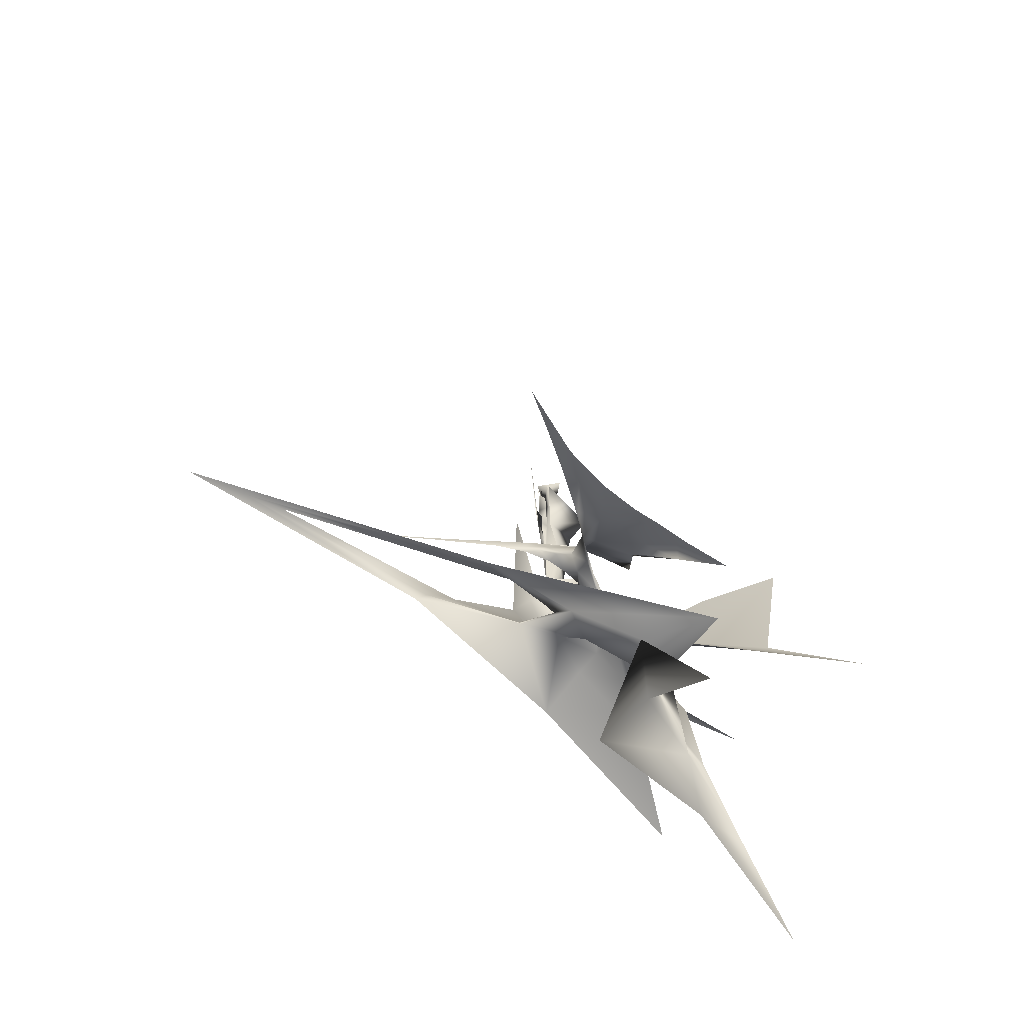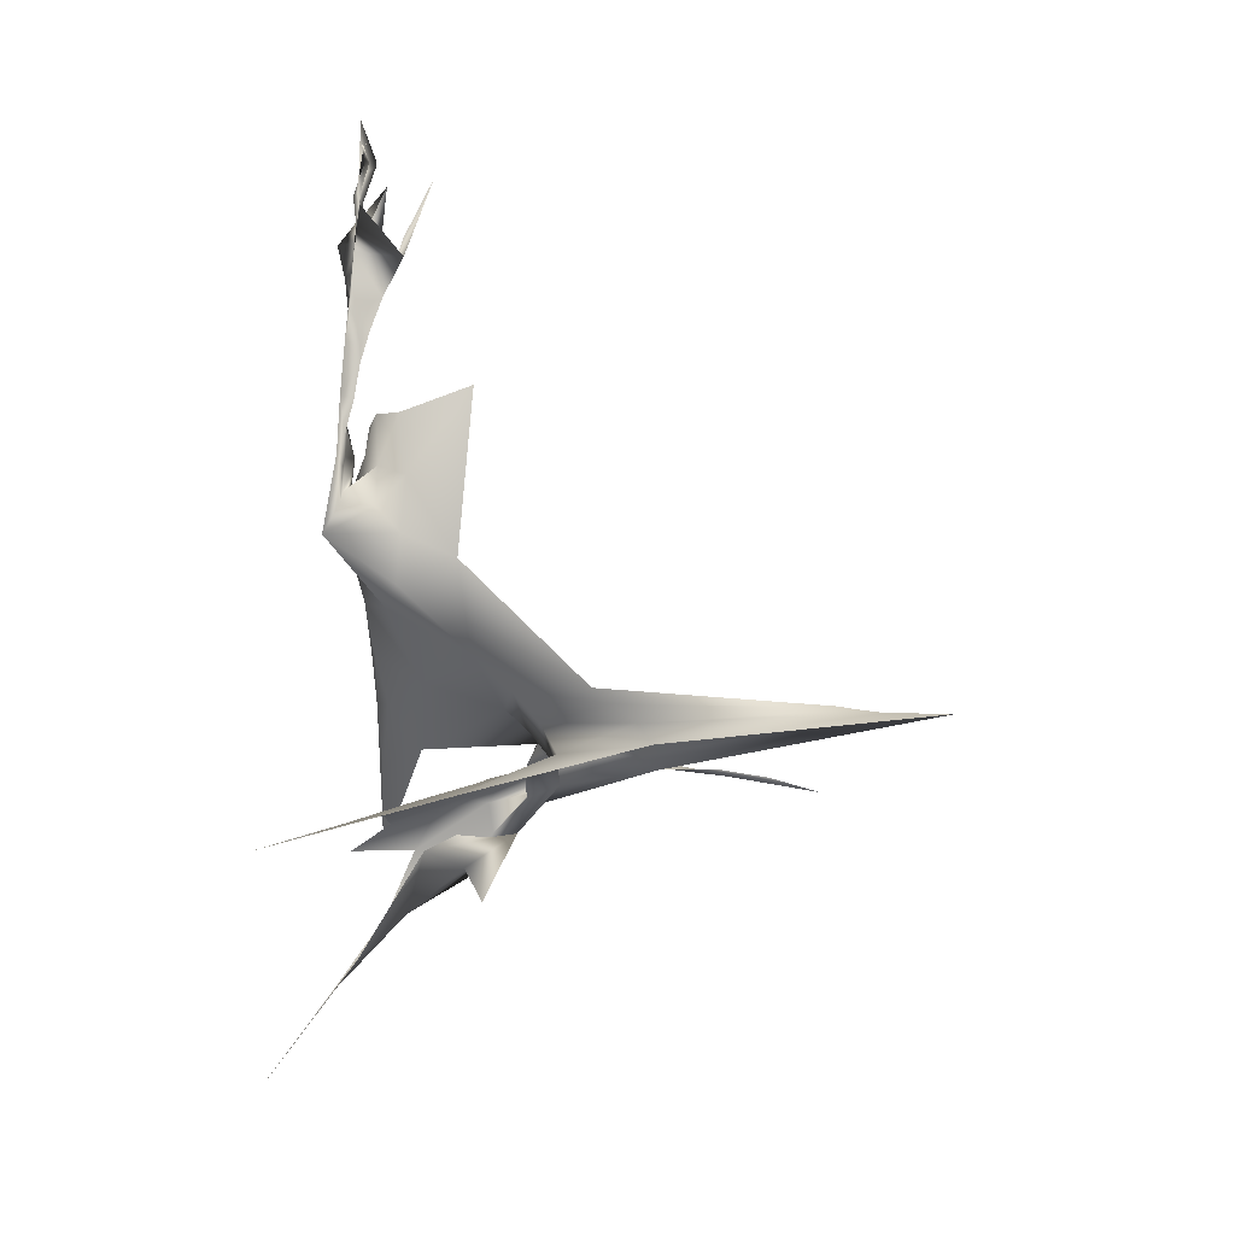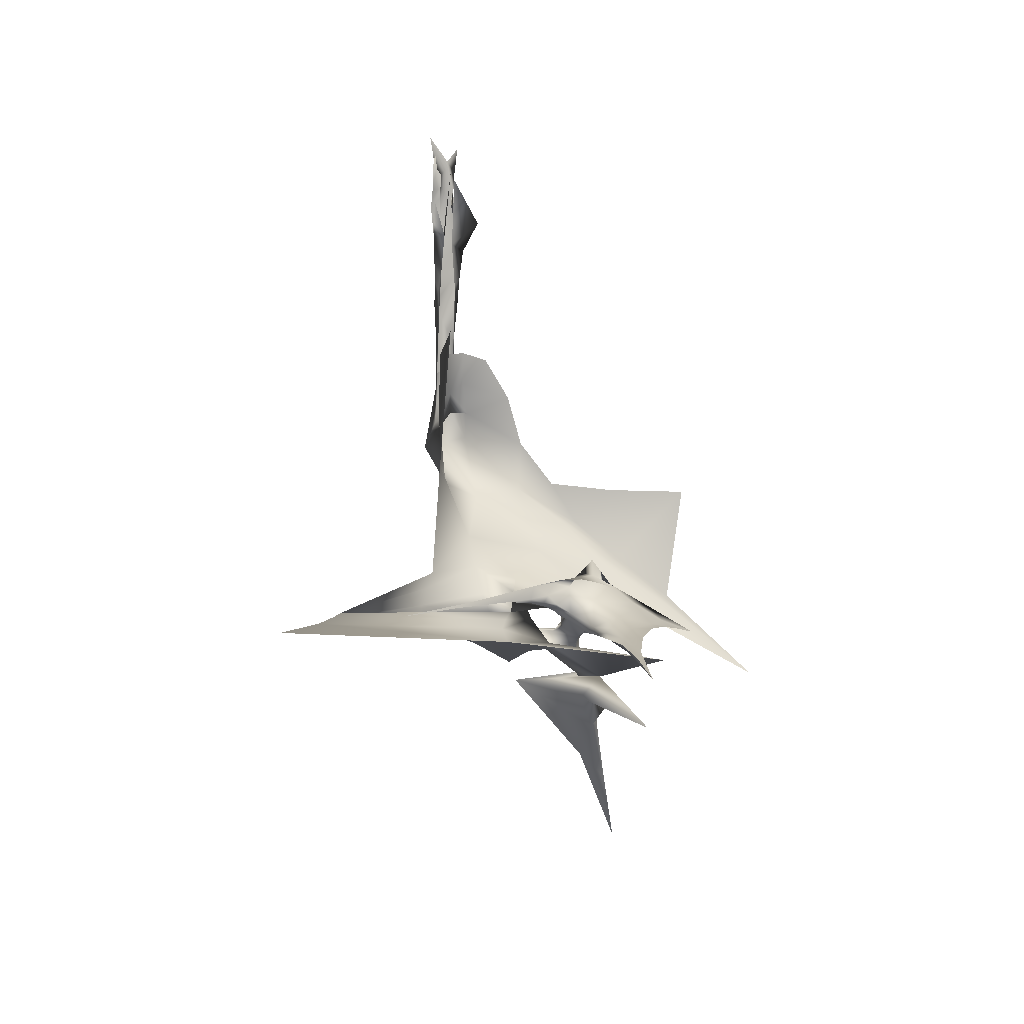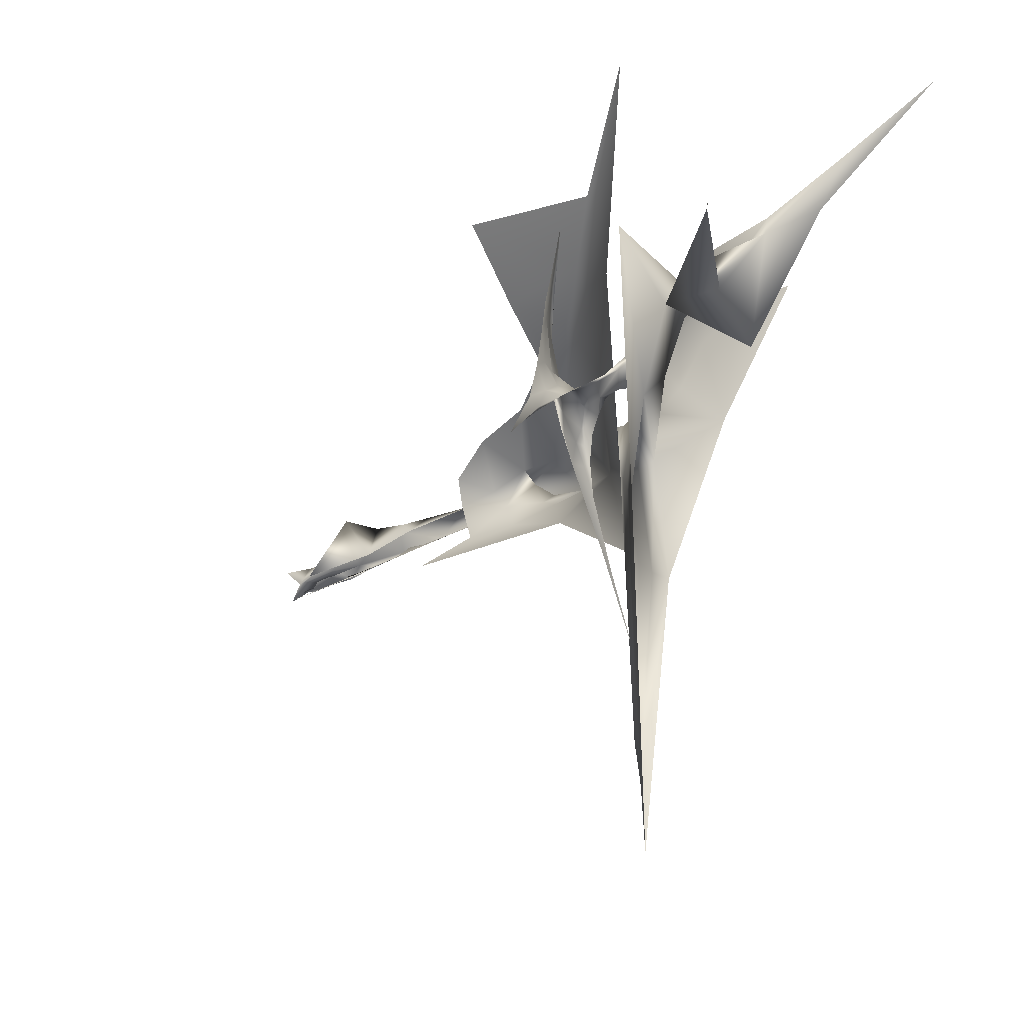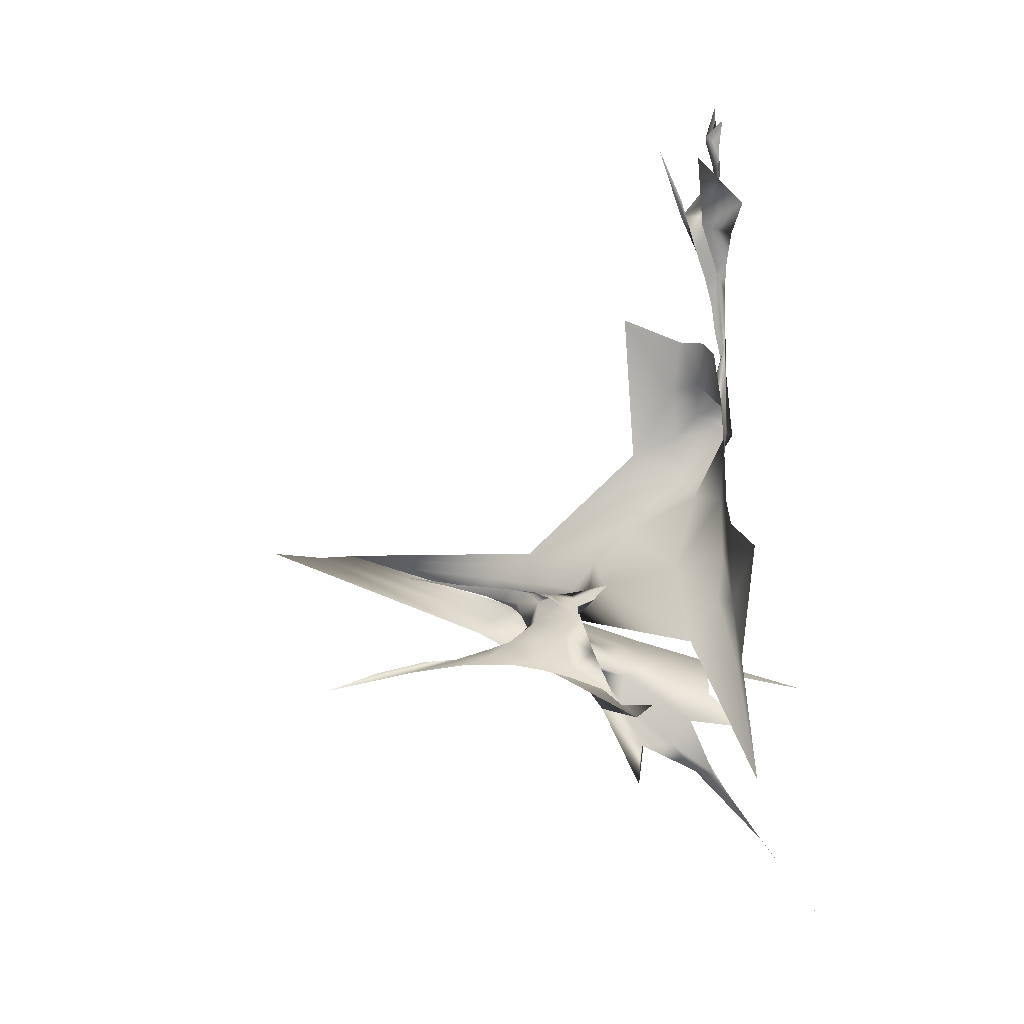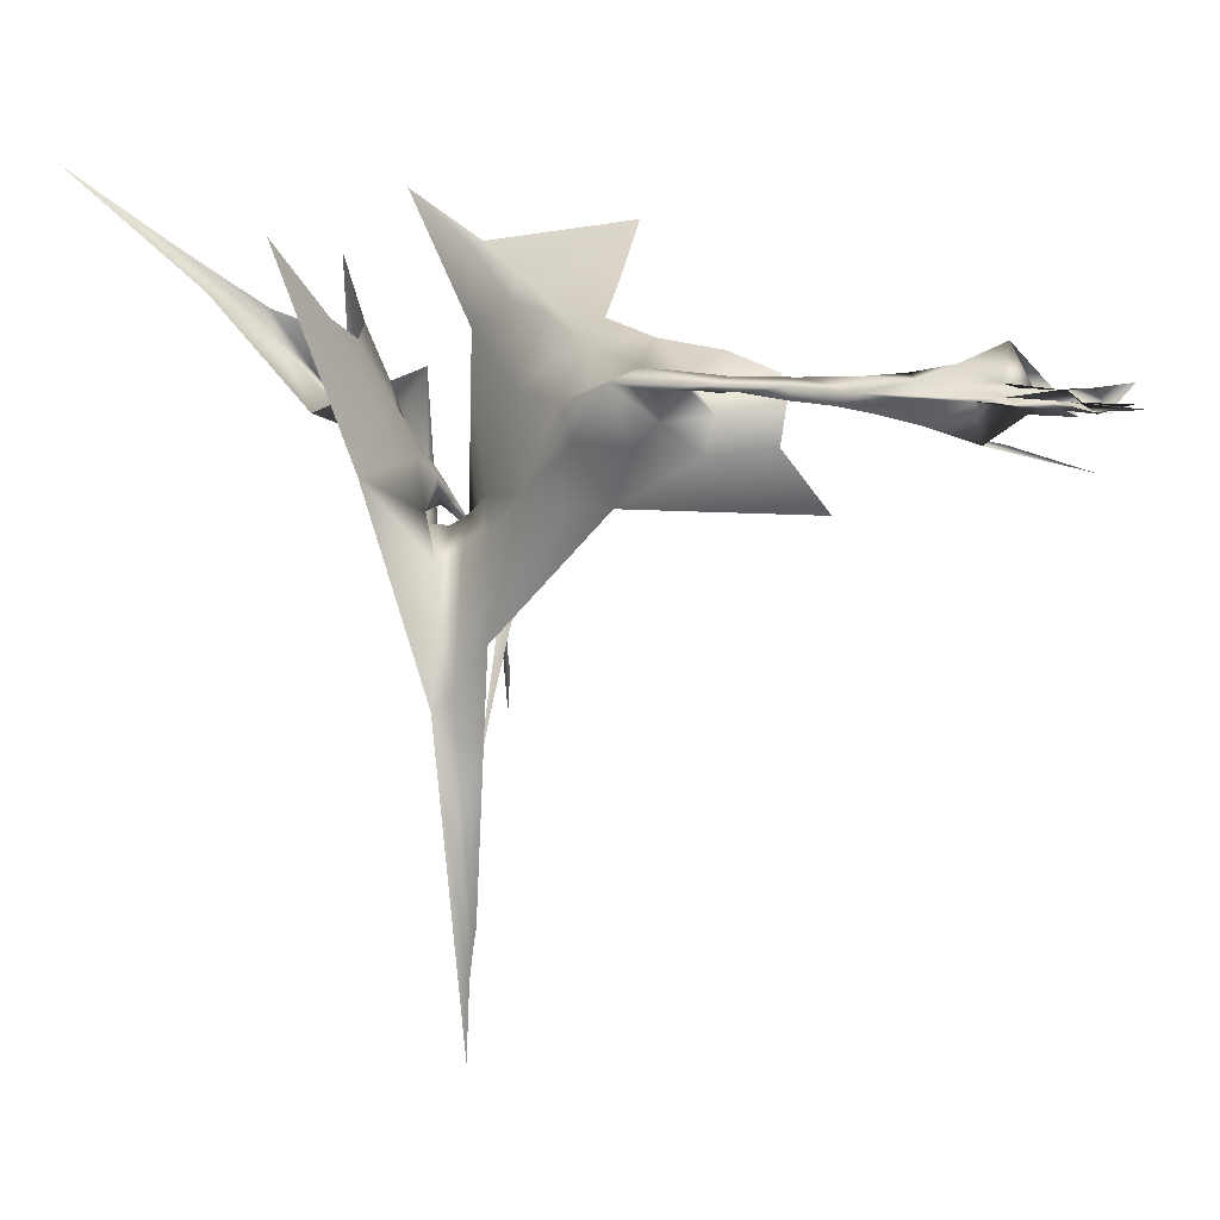
<metadata>
{"format":"obj","ext":"obj","renderer":"f3d","projection":"perspective","resolution":1024,"background":"white","views":[{"elev":-56.1,"azim":61.9,"up":"+Z"},{"elev":-5.3,"azim":-61.1,"up":"+Z"},{"elev":3.9,"azim":31.2,"up":"+Z"},{"elev":-32.5,"azim":124.8,"up":"+Y"},{"elev":13.0,"azim":117.3,"up":"+Z"},{"elev":2.6,"azim":-74.1,"up":"+Y"}]}
</metadata>
<code>
o 0
v 97 -1245 254
v 251.4 -533.2 164.9
v 237.9 -308.2 136.7
v 109 -375.2 195.9
v 48.35 -628.8 207.3
v 20.33 -114 0.00116
v 208.4 -91.29 -36.07
v 379.1 -30.53 -111.6
v 306.2 -162.9 37.03
v 422.2 -19.97 70.99
v 98.62 102.5 -228.3
v 175 30.52 -133.3
v -41.91 -223.2 108.5
v 136.9 -284.9 167.3
v 84.37 -200.7 138.7
v 198 -251 109.3
v 230.5 -149.8 37.99
v 261.4 -219.3 120
v 229.3 -273.1 163.1
v 166.4 75.94 -135.6
v 193.6 23.54 1.346
v 229.3 -138.4 102
v 193.1 -27.13 -67.19
v -175 175 0
v 45.12 -75.83 102.4
v -31.75 45.85 56.7
v 146.5 -188.6 148.9
v 129.7 -97.97 114.3
v 135.9 46.37 56.48
v 168.1 -52.98 90.42
v 175 175 0
v 207.3 -221.9 164.3
v 279.9 -69.8 -49.84
v 305.7 -277.2 154.5
v 269.7 -296.5 178.6
v 277.6 -221.2 142.2
v 336.4 -301.9 169
v 245.5 -262.2 185.3
v 274.4 -308.9 205.8
v 295.3 -288 183.1
v 257.2 -236.7 165.3
v 312.8 -335.1 286.6
v 299.8 -255.4 315.5
v 308.7 -298.9 306.7
v 290.5 -373.7 298.9
v 358.4 -201.5 283.8
v 424.8 -209.1 243.1
v 485.9 -162 195.2
v 512.4 -43.88 155.1
v 437 -126.6 220.5
v 453.7 -343.5 218.6
v 511.3 -362.8 197.4
v 504.7 -252.7 196.2
v 454.7 -272.3 226.7
v 203.3 -618 269.2
v 244.2 -513.3 261.2
v 270.3 -452.9 264.3
v 290.7 -403.4 270.2
v 268 -434.8 295
v 329.2 -356.3 222.9
v 403.6 -370 194.1
v 466.9 -393.8 197.6
v 371.9 -314.8 252.1
v 485.9 -437.9 174.5
v 586.3 -527.9 160.4
v 531.5 -449.4 181.3
v 459.3 -410.2 186.7
v 127.2 -827.1 247.5
v 188.8 -661.8 257.6
v 561.3 -512.9 175.7
v 646.1 -597.4 158.6
v 729.4 -680.3 127.2
v 277.9 -387.3 238.1
v 303.6 -383 239.1
v 286.7 -416.7 253
v 266.7 -443.9 252.7
v 305.5 -388.1 247.4
v 284 -165.6 340.5
v 378.5 -193.7 268.7
v 322.7 -229.2 307.7
v 305.9 -327.9 201.1
v 354.1 -328.3 178.6
v 404 -364.9 174.5
v 278.3 -348.6 223.5
v 613.4 -518.3 163.3
v 558.3 -402.8 183.5
v 529.7 -300.4 191
v 521.5 -222.9 187
v 513.8 -150.1 176.2
v 348.5 -246.1 290.8
v 325.3 -293.6 302.6
v 295.7 -354.1 304
v 77 332 -500
v 126 189.3 -302.2
v 210.9 -173.9 137.4
v 59.43 14.13 72.67
v 222.9 -511.2 192.8
v 186.1 -308.8 196.3
v 69.64 -358 257.9
v 42.81 -596.9 249.9
v 96.9 -1103 259.7
v 90.53 -1006 274.7
v 196.9 -428 225
v 105.3 -254.3 289.7
v -34.86 -258.3 394.9
v 15.06 -509.9 321.3
v 511.3 317.7 2.081
v 323.9 195 186.7
v 174.1 80.5 313.8
v 72.89 -73.98 348.3
v 241.3 38.65 217.8
v 315.7 199 215.1
v 200.4 128.4 318.8
v -114.1 -276.1 580
v -168.5 -166.5 527.1
v -171.9 -177.9 630.9
v -109.3 -101.9 487.9
v -38.94 -2.604 508.8
v -182 -48.39 646.9
v -294.7 -75.67 619.4
v 40.56 43.78 521.9
v -34.46 5.719 630.9
v -169.3 -54.82 712.9
v 101.6 74.98 414.4
v -73.48 -286.3 934.4
v -172 -191 746.2
v -177.7 -177.3 872.1
v -200.4 -137.9 681.9
v -178.1 -126.8 768.2
v -108.8 -57.18 858.7
v -163.9 -86.02 794.5
v -61.64 -17.61 756.3
v -253.1 -88.64 686.6
v 83.76 53.5 406.7
v -208.5 -64.51 794.8
v -255 -80.14 783.8
v -208.2 -92.52 778.6
v -204.8 -68.21 855.8
v -245.8 -89.13 757.3
v -243.6 -91.66 823.2
v -225.3 -83.5 837.1
v -231.2 -84.56 781.1
v -241.6 -108.3 1191
v -243.1 -120.6 1272
v -236.8 -121.4 1320
v -240.5 -111.7 1248
v -227.2 -101.6 1238
v -204.9 -105.1 1303
v -186.8 -122.2 1376
v -243.2 -122.7 1459
v -230.5 -110.4 1350
v -194.2 -79.59 1168
v -192.2 -78.53 1225
v -191.3 -89.18 1312
v -193.8 -86.38 1247
v -163.7 -175.5 1191
v -193.2 -145.1 1105
v -222.3 -107.7 1082
v -243.1 -103.8 1119
v -244.5 -107.1 1304
v -250.2 -94.06 1011
v -193.8 -66.01 1009
v -194.1 -74.04 1093
v -241.7 -99.38 1116
v -188.1 -87.69 1060
v -174.9 -121.9 1170
v -186.7 -48.09 1155
v -190.3 -60.98 1079
v -115.7 -217.1 1360
v -162.9 -174.9 1232
v -181.1 -89.67 1154
v -172.8 -90.38 1254
v -160.5 -131.4 1341
v -223.4 -113 968.4
v -223.1 -113.2 1003
v -228 -109.5 1047
v -210.4 -126.9 1035
v -243.1 -101.6 1074
v -202.4 -88.7 1325
v -230.7 -113.6 1433
v -219.7 -127.9 1376
v -250.6 -84.17 903.4
v -206.1 -67.26 906
v -197 -77.18 954.1
v -231.2 -104.7 897.2
v -161.9 -11.68 1232
v -195.8 -95.08 1279
v -188.7 -87.36 1364
v -184.3 -78.94 1430
v -188.9 -122.5 1392
v -232.7 -124.8 1382
v -229.5 -128.5 1427
v -233.3 -125.1 1370
v 342.1 233.4 499.3
v 186.5 113.9 505.3
v -216.2 -68.57 714.4
v -151.5 -103.7 877.6
v 207.9 -472.4 211.4
v 142 -287.1 247
v 22.94 -318.6 323
v 29.55 -551.2 289.3
v 93.62 -1042 268.1
f 10 6 9
f 8 9 7
f 6 7 9
f 7 6 12
f 11 12 6
f 15 13 14
f 4 14 13
f 5 4 13
f 19 16 18
f 17 18 16
f 23 20 21
f 17 23 21
f 18 17 22
f 21 22 17
f 26 24 13
f 25 26 13
f 15 25 13
f 28 25 15
f 27 28 15
f 31 29 21
f 22 21 30
f 29 30 21
f 27 15 14
f 32 27 14
f 19 32 14
f 14 4 16
f 19 14 16
f 17 16 9
f 33 17 9
f 8 33 9
f 16 4 3
f 9 16 3
f 9 3 10
f 2 10 3
f 35 19 34
f 18 34 19
f 18 22 36
f 34 18 36
f 37 34 36
f 41 38 40
f 39 40 38
f 38 32 19
f 39 38 35
f 19 35 38
f 44 45 42
f 43 44 42
f 50 46 47
f 49 50 48
f 47 48 50
f 54 51 53
f 52 53 51
f 59 55 56
f 45 59 58
f 42 45 58
f 57 58 59
f 56 57 59
f 63 60 61
f 51 63 61
f 62 51 61
f 66 67 64
f 65 66 64
f 55 68 69
f 56 55 69
f 65 64 70
f 72 65 71
f 70 71 65
f 75 76 73
f 74 75 73
f 42 58 77
f 63 42 60
f 77 60 42
f 47 46 63
f 54 47 63
f 51 54 63
f 46 78 43
f 63 46 43
f 42 63 43
f 80 78 46
f 79 80 46
f 50 79 46
f 60 81 82
f 61 60 82
f 61 82 83
f 67 61 83
f 64 67 83
f 74 73 84
f 60 74 84
f 81 60 84
f 81 35 34
f 82 81 34
f 82 34 37
f 83 82 37
f 39 35 81
f 84 39 81
f 85 66 65
f 72 85 65
f 86 52 66
f 85 86 66
f 52 51 62
f 66 52 62
f 62 61 67
f 66 62 67
f 77 75 74
f 60 77 74
f 58 57 75
f 77 58 75
f 57 56 76
f 75 57 76
f 87 53 52
f 86 87 52
f 89 53 88
f 87 88 53
f 49 48 89
f 53 89 48
f 48 47 53
f 54 53 47
f 43 78 80
f 44 43 80
f 90 44 80
f 79 90 80
f 91 92 44
f 90 91 44
f 92 59 45
f 44 92 45
f 11 93 94
f 12 11 94
f 12 94 20
f 23 12 20
f 33 12 23
f 17 33 23
f 7 12 33
f 8 7 33
f 36 41 40
f 37 36 40
f 22 95 36
f 41 36 95
f 95 32 41
f 38 41 32
f 95 28 27
f 32 95 27
f 30 28 22
f 95 22 28
f 29 96 30
f 28 30 96
f 96 26 25
f 28 96 25
f 97 101 2
f 1 2 101
f 3 98 97
f 2 3 97
f 4 99 98
f 3 4 98
f 5 100 4
f 99 4 100
f 101 100 5
f 1 101 5
f 111 110 109
f 107 111 108
f 109 108 111
f 108 113 112
f 107 108 112
f 114 116 115
f 106 114 105
f 115 105 114
f 117 120 119
f 118 117 119
f 118 119 122
f 124 118 121
f 122 121 118
f 123 122 119
f 125 127 126
f 114 125 126
f 116 114 126
f 129 128 126
f 116 126 128
f 122 123 132
f 130 132 131
f 123 131 132
f 133 120 128
f 116 128 120
f 115 116 120
f 115 120 117
f 105 115 117
f 110 117 118
f 109 110 134
f 118 134 110
f 105 117 110
f 104 105 110
f 104 110 111
f 103 104 111
f 119 120 136
f 135 119 136
f 119 135 123
f 137 123 135
f 138 137 135
f 140 139 142
f 141 140 142
f 136 120 133
f 140 136 139
f 133 139 136
f 145 144 146
f 143 146 144
f 151 150 149
f 147 151 148
f 149 148 151
f 153 152 155
f 154 153 155
f 156 160 146
f 157 156 143
f 158 157 159
f 143 159 157
f 146 143 156
f 162 161 163
f 152 163 164
f 161 164 163
f 165 168 166
f 167 166 168
f 156 157 170
f 169 156 170
f 171 165 166
f 172 171 166
f 173 172 166
f 177 176 175
f 174 177 175
f 164 161 178
f 143 164 159
f 178 159 164
f 152 164 147
f 155 152 147
f 148 155 147
f 143 144 147
f 164 143 147
f 179 147 144
f 181 180 151
f 179 181 151
f 147 179 151
f 183 182 161
f 162 183 161
f 184 183 162
f 165 184 162
f 168 165 162
f 161 182 174
f 175 161 174
f 185 174 182
f 135 136 182
f 183 135 182
f 138 135 183
f 184 138 183
f 182 136 140
f 185 182 140
f 166 167 186
f 173 166 186
f 153 187 186
f 167 153 186
f 163 152 167
f 153 167 152
f 162 163 168
f 167 168 163
f 178 161 176
f 175 176 161
f 159 178 158
f 176 158 178
f 158 176 177
f 157 158 177
f 188 187 154
f 153 154 187
f 188 154 190
f 189 188 190
f 149 150 190
f 154 149 190
f 155 148 154
f 149 154 148
f 179 144 145
f 181 179 145
f 181 145 191
f 180 181 191
f 191 145 193
f 192 191 193
f 146 160 145
f 193 145 160
f 113 195 194
f 112 113 194
f 124 121 195
f 113 124 195
f 134 118 124
f 113 134 124
f 109 134 113
f 108 109 113
f 141 142 137
f 138 141 137
f 137 142 196
f 123 137 196
f 139 133 196
f 142 139 196
f 196 133 128
f 129 196 128
f 123 196 129
f 131 123 129
f 131 129 197
f 130 131 197
f 197 129 127
f 126 127 129
f 103 102 198
f 202 198 102
f 199 104 103
f 198 199 103
f 200 105 104
f 199 200 104
f 106 105 200
f 201 106 200
f 102 106 201
f 202 102 201
f 198 202 97
f 101 97 202
f 98 199 198
f 97 98 198
f 99 200 199
f 98 99 199
f 201 200 99
f 100 201 99
f 202 201 100
f 101 202 100

</code>
